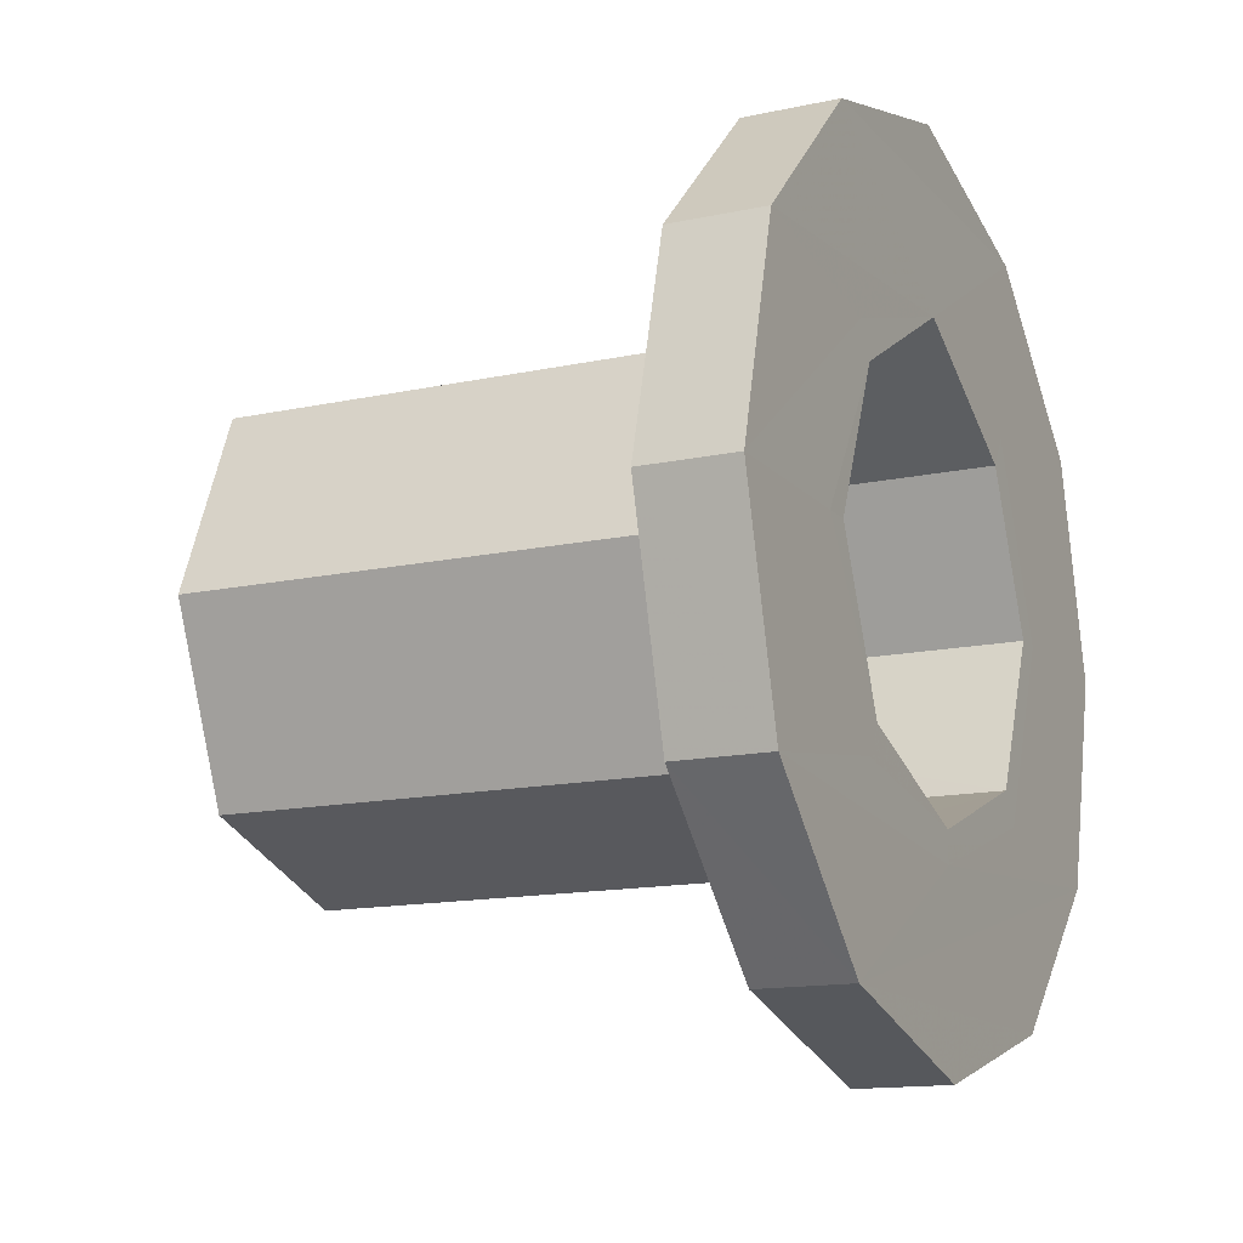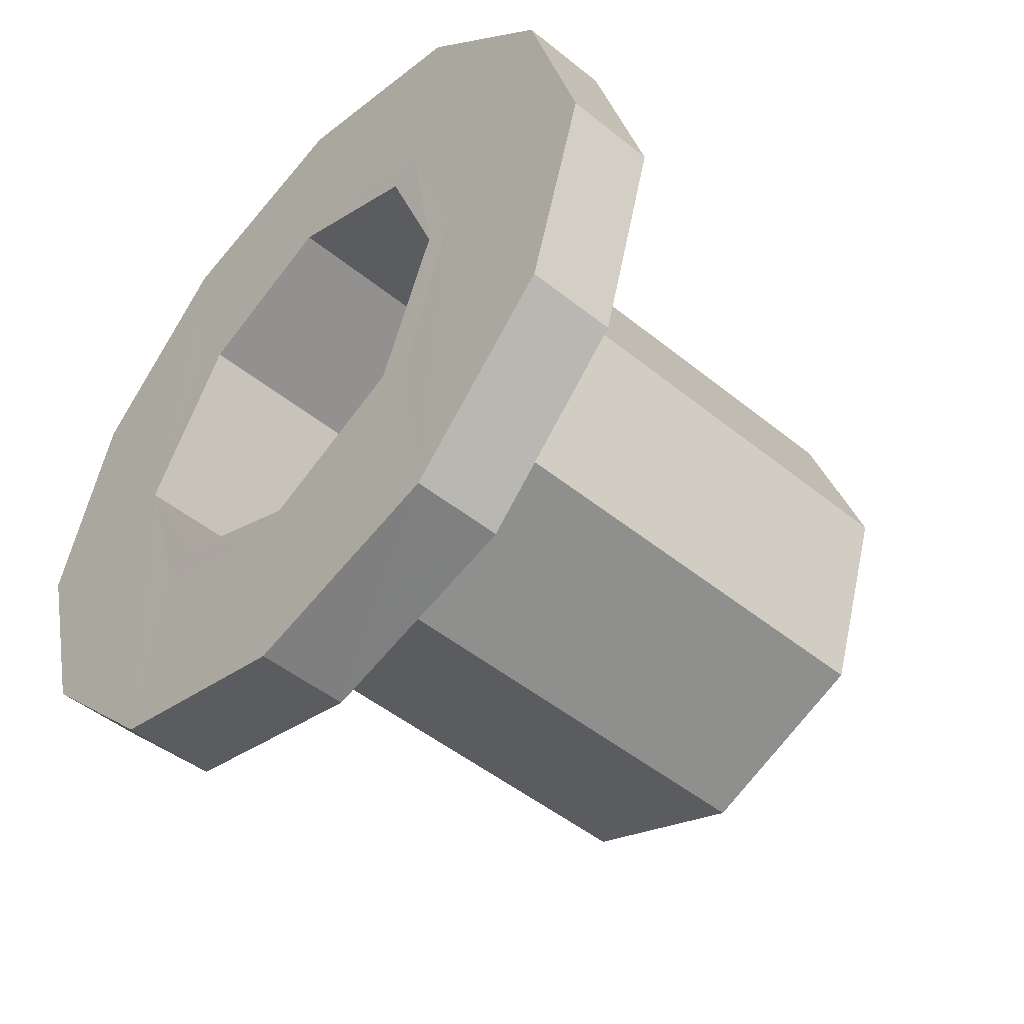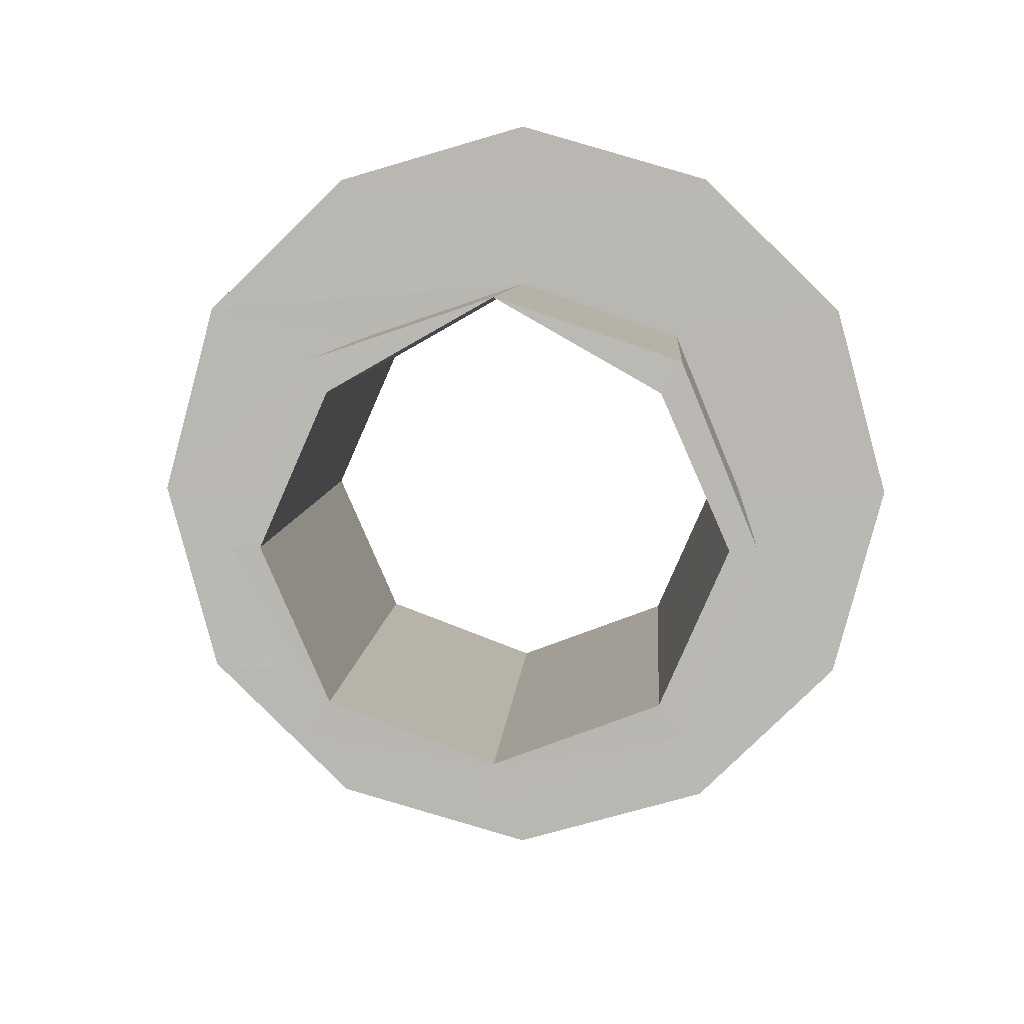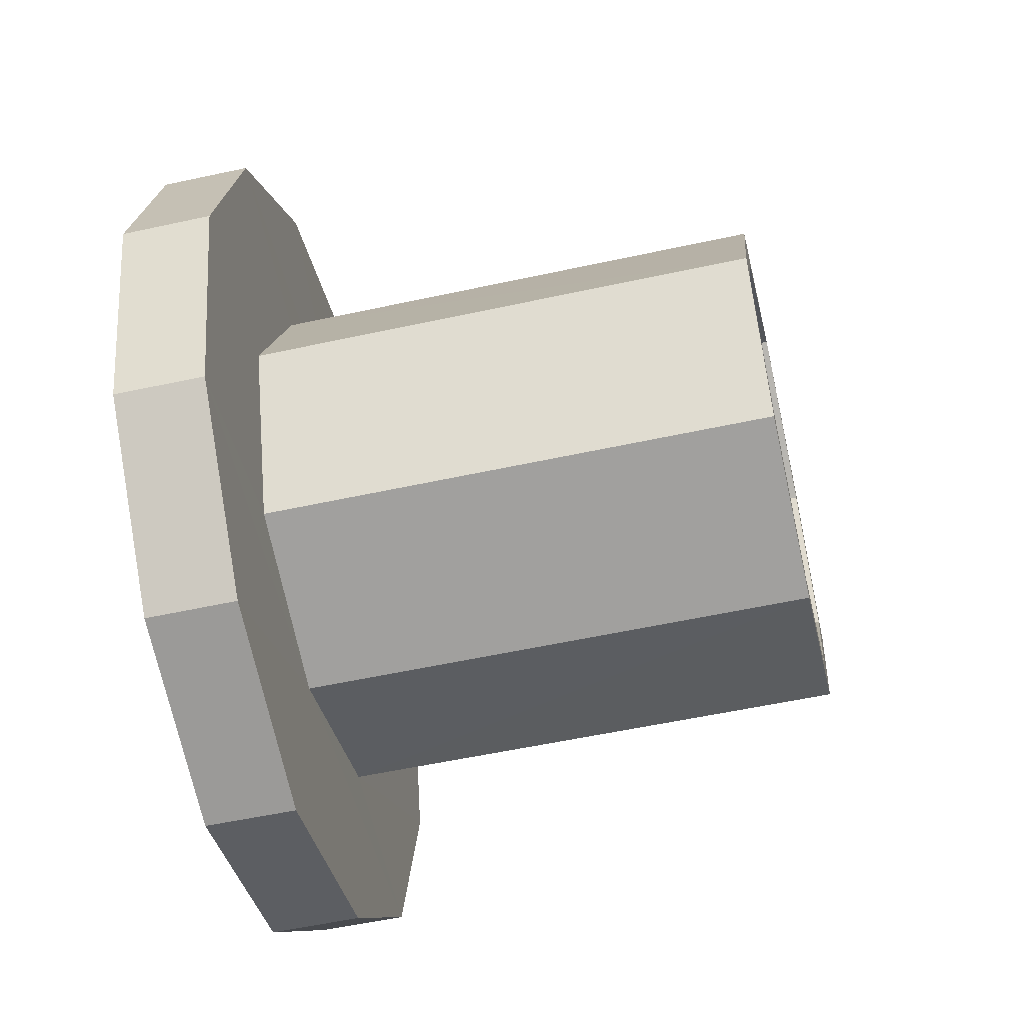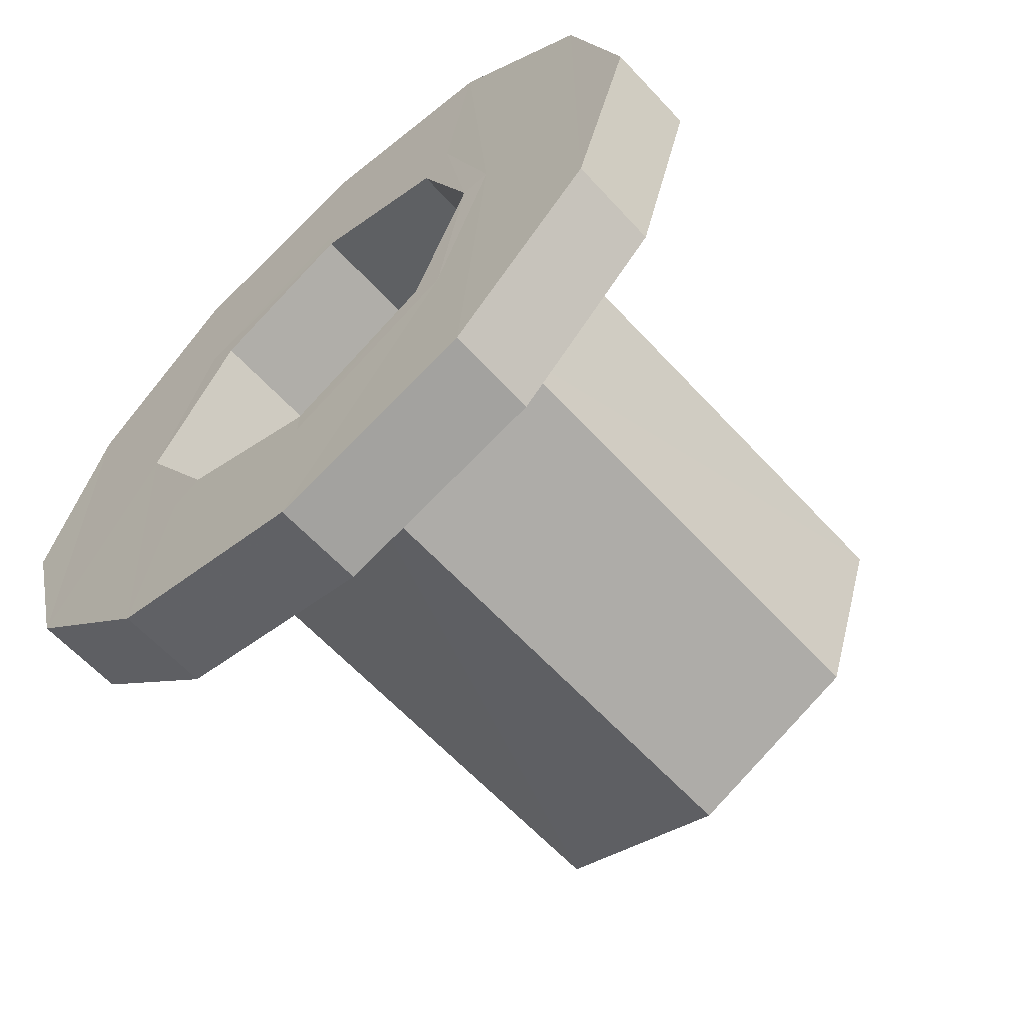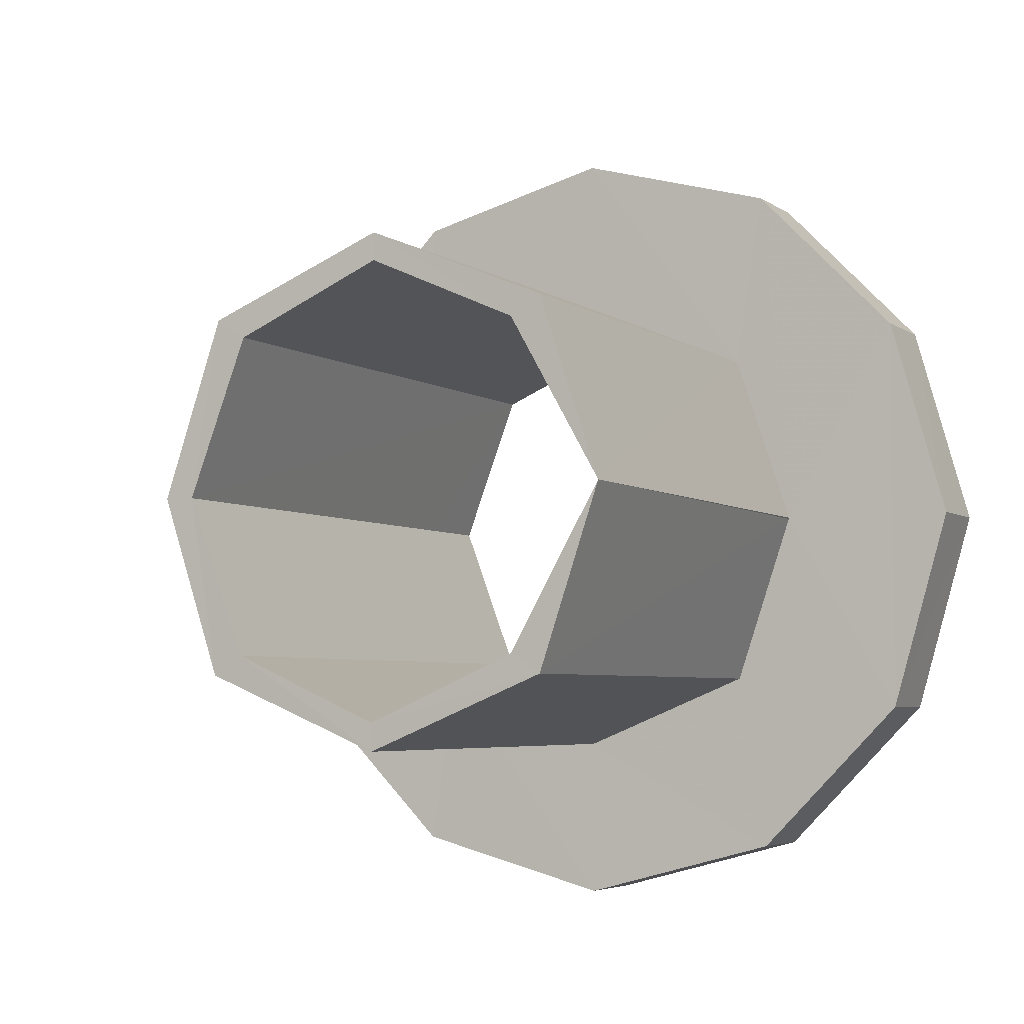
<metadata>
{"format":"obj","ext":"obj","renderer":"f3d","projection":"perspective","resolution":1024,"background":"white","views":[{"elev":-14.0,"azim":-154.3,"up":"+Y"},{"elev":-48.3,"azim":-42.2,"up":"+Z"},{"elev":6.9,"azim":93.4,"up":"+Y"},{"elev":-54.4,"azim":13.1,"up":"+Y"},{"elev":-62.2,"azim":-47.5,"up":"+Z"},{"elev":-4.6,"azim":116.7,"up":"+Z"}]}
</metadata>
<code>
o 13113
v 2169 1863 7.535
v 2169 1863 7.395
v 2169 1863 7.465
v 2169 1863 7.465
v 2169 1863 7.535
v 2169 1863 7.395
v 2169 1863 7.465
v 2169 1863 7.395
v 2169 1863 7.344
v 2169 1863 7.395
v 2169 1863 7.586
v 2169 1863 7.535
v 2169 1863 7.465
v 2169 1863 7.395
v 2169 1863 7.535
v 2169 1863 7.465
v 2169 1863 7.535
v 2169 1863 7.465
v 2169 1863 7.586
v 2169 1863 7.605
v 2169 1863 7.465
v 2169 1863 7.524
v 2169 1863 7.524
v 2169 1863 7.586
v 2169 1863 7.586
v 2169 1863 7.465
v 2169 1863 7.605
v 2169 1863 7.605
v 2169 1863 7.344
v 2169 1863 7.524
v 2169 1863 7.465
v 2169 1863 7.518
v 2169 1863 7.549
v 2169 1863 7.586
v 2169 1863 7.586
v 2169 1863 7.535
v 2169 1863 7.535
v 2169 1863 7.518
v 2169 1863 7.524
v 2169 1863 7.54
v 2169 1863 7.518
v 2169 1863 7.54
v 2169 1863 7.518
v 2169 1863 7.518
v 2169 1863 7.518
v 2169 1863 7.465
v 2169 1863 7.524
v 2169 1863 7.549
v 2169 1863 7.524
v 2169 1863 7.549
v 2169 1863 7.524
v 2169 1863 7.605
v 2169 1863 7.586
v 2169 1863 7.586
v 2169 1863 7.524
v 2169 1863 7.465
v 2169 1863 7.465
v 2169 1863 7.465
v 2169 1863 7.405
v 2169 1863 7.405
v 2169 1863 7.465
v 2169 1863 7.518
v 2169 1863 7.405
v 2169 1863 7.412
v 2169 1863 7.465
v 2169 1863 7.381
v 2169 1863 7.39
v 2169 1863 7.405
v 2169 1863 7.381
v 2169 1863 7.405
v 2169 1863 7.405
v 2169 1863 7.412
v 2169 1863 7.465
v 2169 1863 7.405
v 2169 1863 7.344
v 2169 1863 7.381
v 2169 1863 7.524
v 2169 1863 7.465
v 2169 1863 7.325
v 2169 1863 7.344
v 2169 1863 7.395
v 2169 1863 7.395
v 2169 1863 7.405
v 2169 1863 7.325
v 2169 1863 7.344
v 2169 1863 7.465
v 2169 1863 7.465
v 2169 1863 7.465
v 2169 1863 7.524
v 2169 1863 7.524
v 2169 1863 7.465
v 2169 1863 7.518
v 2169 1863 7.54
v 2169 1863 7.549
v 2169 1863 7.518
v 2169 1863 7.54
v 2169 1863 7.465
v 2169 1863 7.549
v 2169 1863 7.524
v 2169 1863 7.605
v 2169 1863 7.586
v 2169 1863 7.465
v 2169 1863 7.518
v 2169 1863 7.405
v 2169 1863 7.586
v 2169 1863 7.535
v 2169 1863 7.549
v 2169 1863 7.465
v 2169 1863 7.395
v 2169 1863 7.465
v 2169 1863 7.344
v 2169 1863 7.465
v 2169 1863 7.535
v 2169 1863 7.465
v 2169 1863 7.535
v 2169 1863 7.465
v 2169 1863 7.395
v 2169 1863 7.535
v 2169 1863 7.465
v 2169 1863 7.395
v 2169 1863 7.465
v 2169 1863 7.395
v 2169 1863 7.465
v 2169 1863 7.344
v 2169 1863 7.344
v 2169 1863 7.405
v 2169 1863 7.325
v 2169 1863 7.344
v 2169 1863 7.405
v 2169 1863 7.412
v 2169 1863 7.465
v 2169 1863 7.524
v 2169 1863 7.54
v 2169 1863 7.518
v 2169 1863 7.465
v 2169 1863 7.518
v 2169 1863 7.412
v 2169 1863 7.465
v 2169 1863 7.412
v 2169 1863 7.412
v 2169 1863 7.405
v 2169 1863 7.381
v 2169 1863 7.325
v 2169 1863 7.344
v 2169 1863 7.381
v 2169 1863 7.325
v 2169 1863 7.405
v 2169 1863 7.39
v 2169 1863 7.412
v 2169 1863 7.39
v 2169 1863 7.39
v 2169 1863 7.39
v 2169 1863 7.412
v 2169 1863 7.412
v 2169 1863 7.412
v 2169 1863 7.39
v 2169 1863 7.412
v 2169 1863 7.381
v 2169 1863 7.465
v 2169 1863 7.412
f 1 2 3
f 4 5 1
f 6 7 4
f 5 8 9
f 10 9 8
f 5 11 12
f 10 12 11
f 13 10 14
f 15 16 13
f 14 17 18
f 19 20 11
f 19 21 22
f 23 11 20
f 24 17 25
f 26 25 17
f 27 25 28
f 5 29 26
f 30 26 31
f 30 32 33
f 34 28 35
f 36 35 37
f 33 38 39
f 38 40 41
f 42 43 40
f 44 42 45
f 46 47 39
f 47 48 49
f 50 51 48
f 52 47 53
f 54 55 52
f 56 51 57
f 58 44 56
f 59 56 31
f 31 60 59
f 61 44 62
f 61 63 64
f 64 65 61
f 64 66 67
f 66 68 69
f 70 69 71
f 67 70 72
f 73 70 74
f 74 75 73
f 76 75 74
f 77 78 73
f 75 79 80
f 81 80 82
f 83 84 76
f 84 85 79
f 83 86 87
f 87 29 83
f 29 2 85
f 88 85 2
f 87 89 90
f 89 91 92
f 45 93 92
f 94 92 93
f 94 93 95
f 96 95 93
f 39 95 97
f 89 98 22
f 94 99 98
f 100 22 98
f 100 98 99
f 101 99 102
f 103 102 97
f 104 102 97
f 100 105 20
f 101 106 105
f 107 20 105
f 108 105 106
f 109 106 110
f 111 108 109
f 112 81 109
f 113 114 112
f 115 116 81
f 116 38 108
f 117 108 36
f 53 116 118
f 119 36 118
f 120 121 119
f 118 122 123
f 116 124 122
f 125 122 124
f 125 126 108
f 127 126 111
f 128 129 127
f 126 130 131
f 132 34 108
f 107 34 132
f 96 107 132
f 133 132 134
f 134 132 135
f 135 38 134
f 136 107 133
f 137 78 135
f 136 58 138
f 138 23 136
f 23 27 107
f 44 23 107
f 138 139 140
f 139 141 142
f 60 142 141
f 60 9 143
f 144 143 9
f 145 143 124
f 146 124 143
f 145 147 142
f 148 142 147
f 72 147 97
f 46 149 72
f 149 150 148
f 151 139 150
f 149 152 153
f 150 154 152
f 155 150 149
f 149 78 155
f 150 130 156
f 139 156 157
f 158 156 130
f 158 157 156
f 158 155 126
f 146 158 126
f 146 129 158
f 129 159 157
f 129 160 158
f 144 88 129
f 65 129 88
f 23 65 88
f 88 24 23
f 10 24 88

</code>
